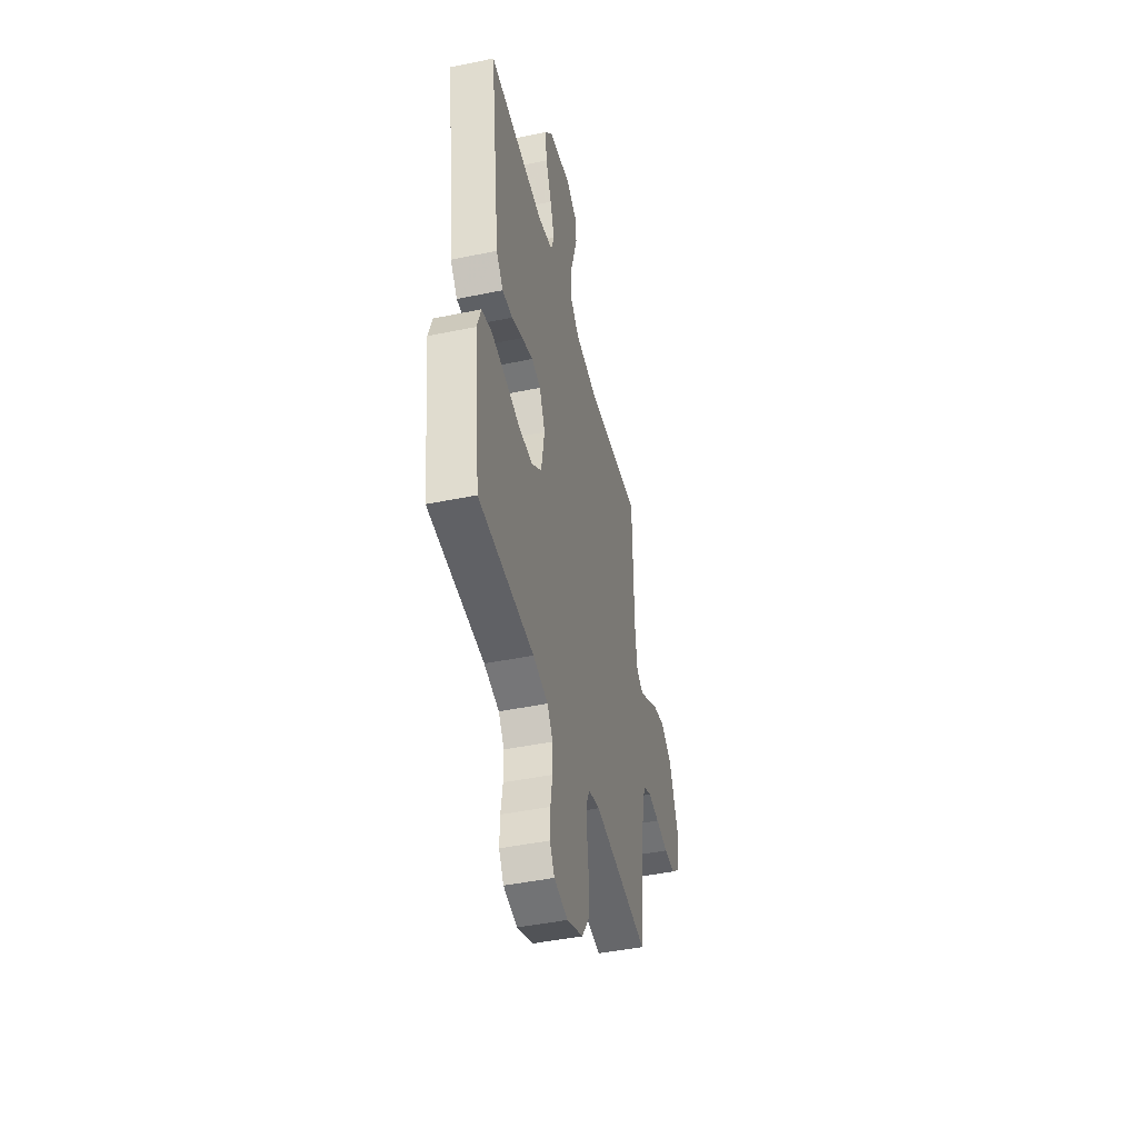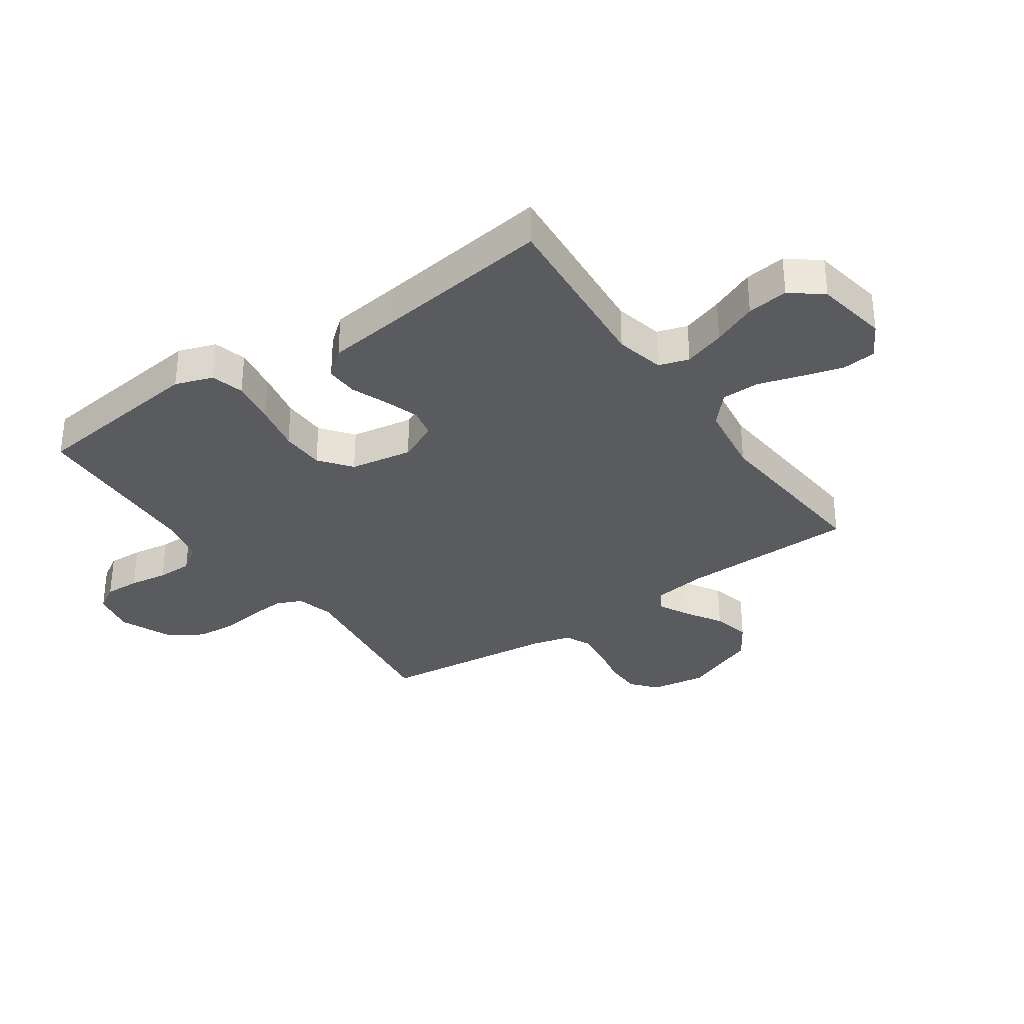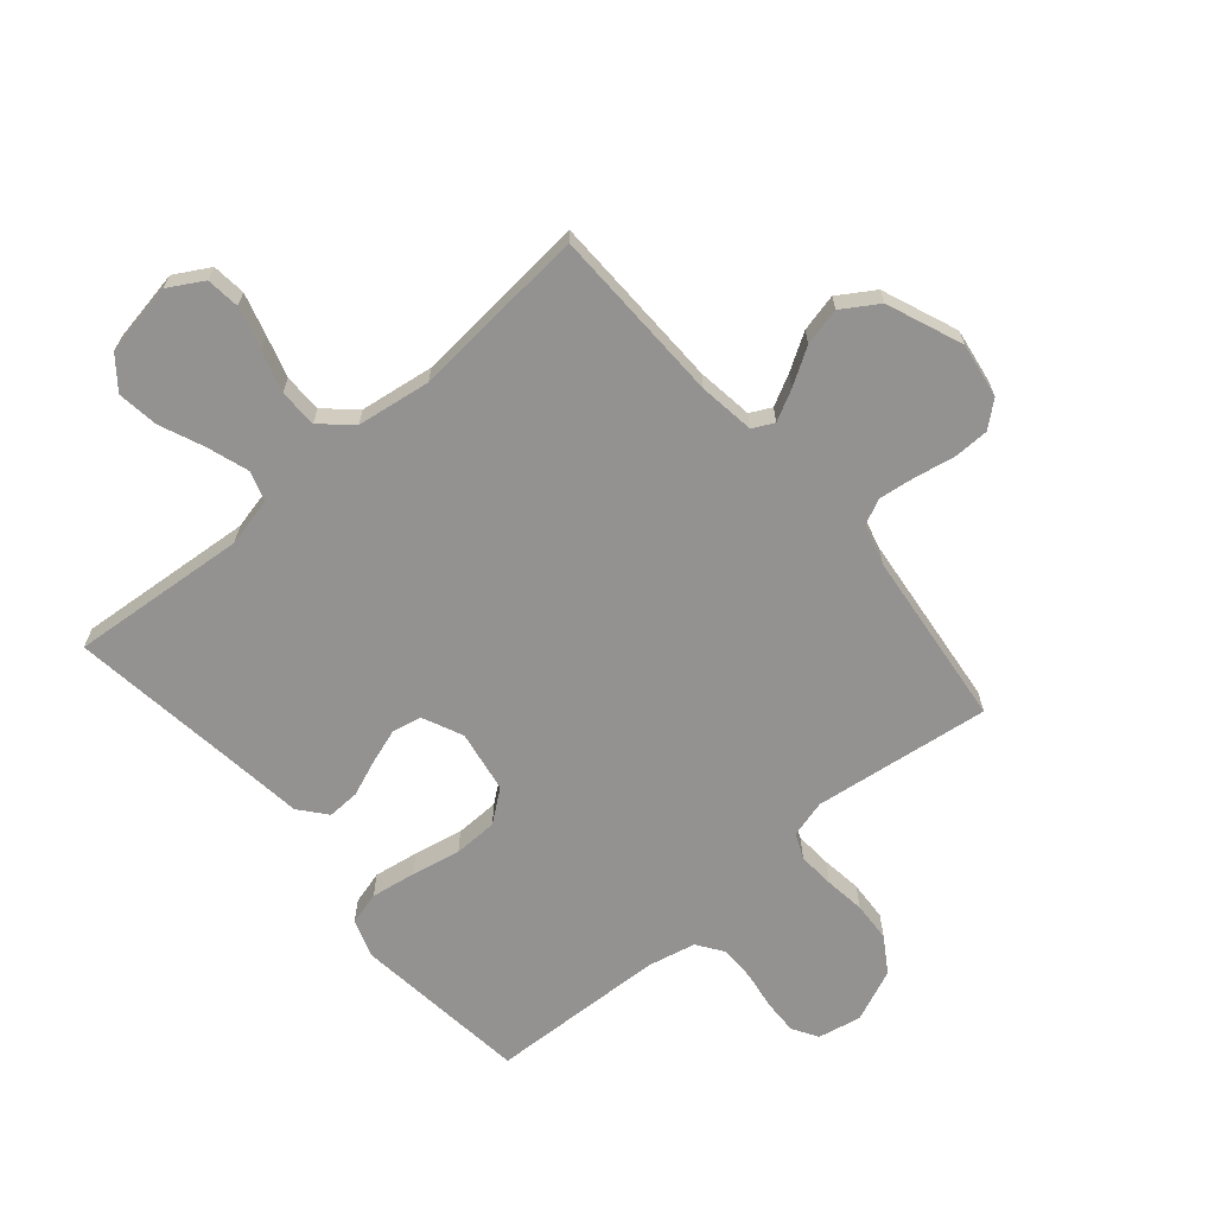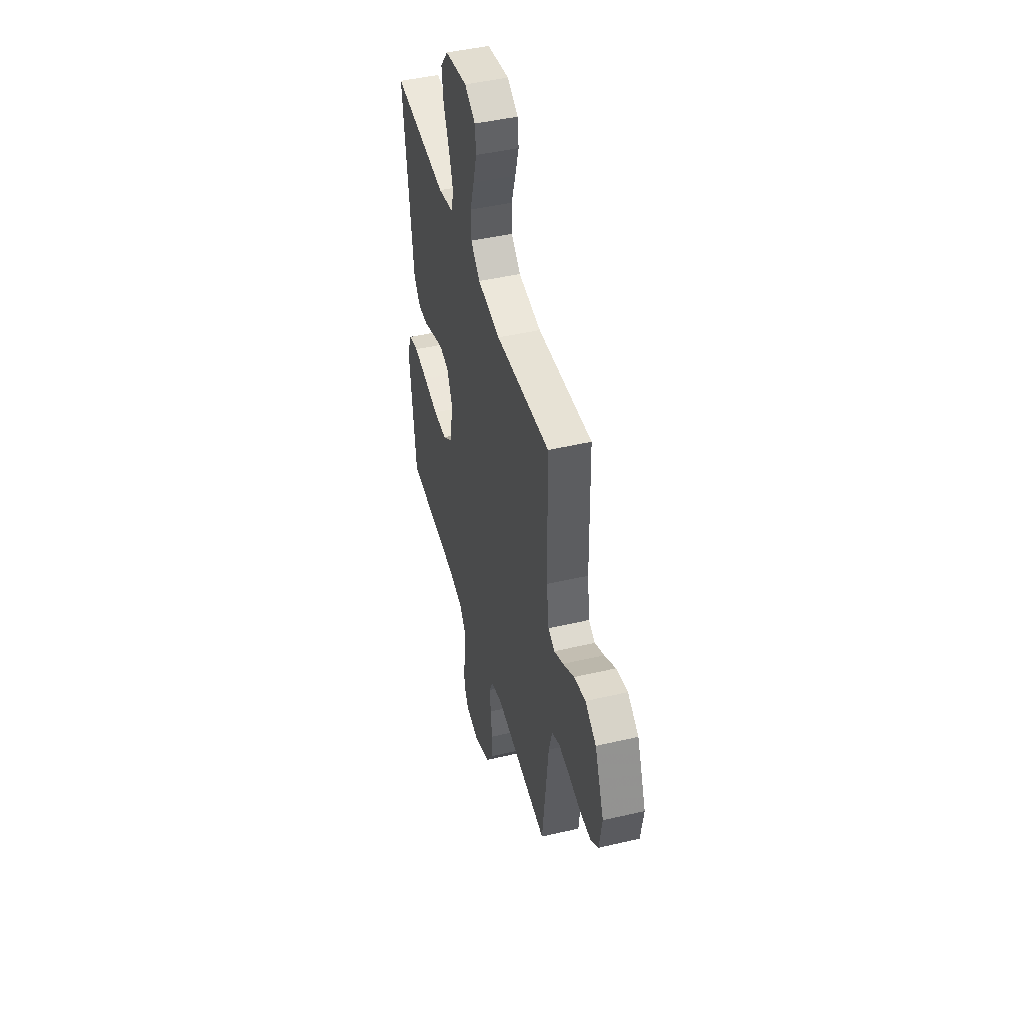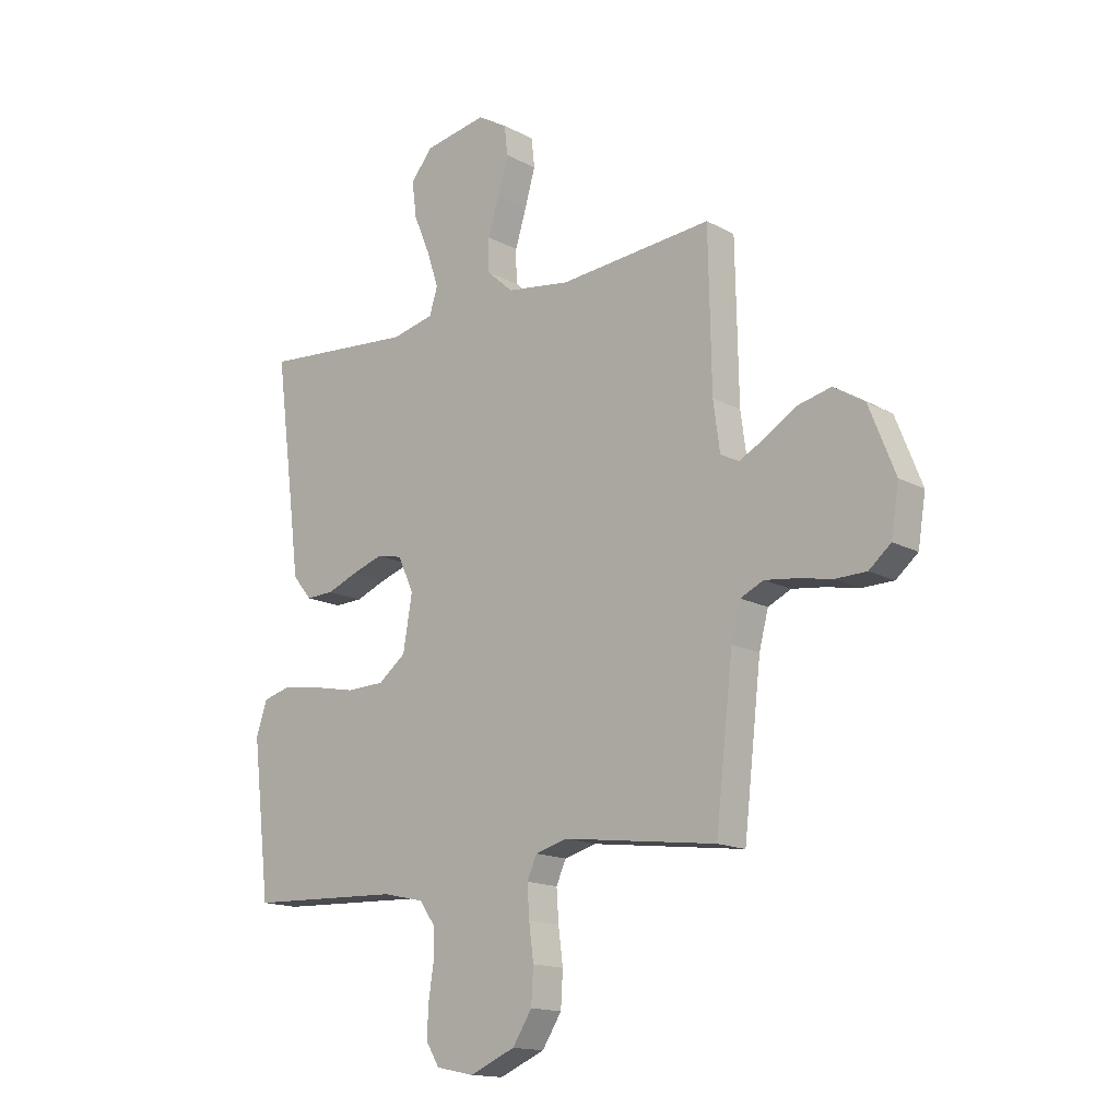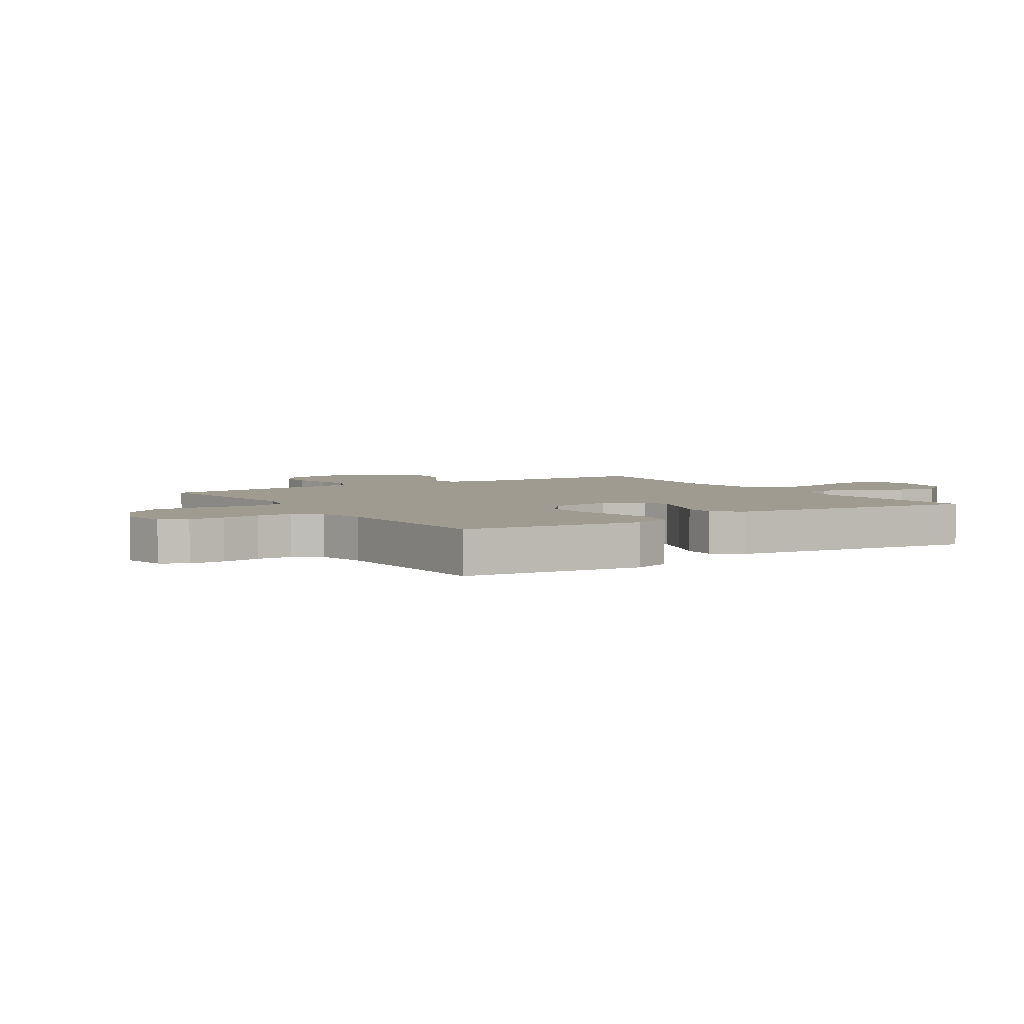
<metadata>
{"format":"obj","ext":"obj","renderer":"f3d","projection":"perspective","resolution":1024,"background":"white","views":[{"elev":-45.0,"azim":-76.5,"up":"+Z"},{"elev":-33.1,"azim":-55.2,"up":"+Y"},{"elev":-66.4,"azim":40.5,"up":"+Y"},{"elev":45.9,"azim":75.0,"up":"+Z"},{"elev":-15.3,"azim":41.5,"up":"+Z"},{"elev":4.2,"azim":-122.8,"up":"+Y"}]}
</metadata>
<code>
v -0.5 0.07 -0.5
v -0.535 0.07 -0.2
v -0.513 0.07 -0.136
v -0.457 0.07 -0.121
v -0.381 0.07 -0.133
v -0.298 0.07 -0.15
v -0.223 0.07 -0.148
v -0.169 0.07 -0.106
v -0.151 0.07 0
v -0.182 0.07 0.068
v -0.232 0.07 0.079
v -0.292 0.07 0.059
v -0.353 0.07 0.035
v -0.408 0.07 0.033
v -0.446 0.07 0.079
v -0.461 0.07 0.2
v -0.5 0.07 0.5
v -0.2 0.07 0.475
v -0.117 0.07 0.494
v -0.101 0.07 0.545
v -0.124 0.07 0.615
v -0.156 0.07 0.691
v -0.165 0.07 0.761
v -0.123 0.07 0.814
v 0 0.07 0.836
v 0.059 0.07 0.802
v 0.065 0.07 0.745
v 0.045 0.07 0.675
v 0.023 0.07 0.603
v 0.024 0.07 0.538
v 0.075 0.07 0.492
v 0.2 0.07 0.474
v 0.5 0.07 0.5
v 0.506 0.07 0.2
v 0.519 0.07 0.105
v 0.555 0.07 0.087
v 0.607 0.07 0.114
v 0.669 0.07 0.152
v 0.733 0.07 0.167
v 0.794 0.07 0.128
v 0.845 0.07 0
v 0.83 0.07 -0.094
v 0.787 0.07 -0.13
v 0.726 0.07 -0.131
v 0.659 0.07 -0.118
v 0.597 0.07 -0.11
v 0.552 0.07 -0.131
v 0.534 0.07 -0.2
v 0.5 0.07 -0.5
v 0.2 0.07 -0.461
v 0.137 0.07 -0.478
v 0.118 0.07 -0.521
v 0.122 0.07 -0.583
v 0.131 0.07 -0.652
v 0.127 0.07 -0.72
v 0.089 0.07 -0.779
v 0 0.07 -0.817
v -0.074 0.07 -0.802
v -0.1 0.07 -0.759
v -0.098 0.07 -0.699
v -0.088 0.07 -0.634
v -0.088 0.07 -0.574
v -0.119 0.07 -0.53
v -0.2 0.07 -0.512
v -0.5 0 -0.5
v -0.535 0 -0.2
v -0.513 0 -0.136
v -0.457 0 -0.121
v -0.381 0 -0.133
v -0.298 0 -0.15
v -0.223 0 -0.148
v -0.169 0 -0.106
v -0.151 0 0
v -0.182 0 0.068
v -0.232 0 0.079
v -0.292 0 0.059
v -0.353 0 0.035
v -0.408 0 0.033
v -0.446 0 0.079
v -0.461 0 0.2
v -0.5 0 0.5
v -0.2 0 0.475
v -0.117 0 0.494
v -0.101 0 0.545
v -0.124 0 0.615
v -0.156 0 0.691
v -0.165 0 0.761
v -0.123 0 0.814
v 0 0 0.836
v 0.059 0 0.802
v 0.065 0 0.745
v 0.045 0 0.675
v 0.023 0 0.603
v 0.024 0 0.538
v 0.075 0 0.492
v 0.2 0 0.474
v 0.5 0 0.5
v 0.506 0 0.2
v 0.519 0 0.105
v 0.555 0 0.087
v 0.607 0 0.114
v 0.669 0 0.152
v 0.733 0 0.167
v 0.794 0 0.128
v 0.845 0 0
v 0.83 0 -0.094
v 0.787 0 -0.13
v 0.726 0 -0.131
v 0.659 0 -0.118
v 0.597 0 -0.11
v 0.552 0 -0.131
v 0.534 0 -0.2
v 0.5 0 -0.5
v 0.2 0 -0.461
v 0.137 0 -0.478
v 0.118 0 -0.521
v 0.122 0 -0.583
v 0.131 0 -0.652
v 0.127 0 -0.72
v 0.089 0 -0.779
v 0 0 -0.817
v -0.074 0 -0.802
v -0.1 0 -0.759
v -0.098 0 -0.699
v -0.088 0 -0.634
v -0.088 0 -0.574
v -0.119 0 -0.53
v -0.2 0 -0.512
f 58 59 60 61
f 58 61 62
f 57 58 62
f 56 57 62
f 53 54 55 56
f 52 53 56 62
f 51 52 62 63
f 48 49 50
f 47 48 50 51
f 42 43 44 45
f 42 45 46
f 41 42 46
f 40 41 46
f 37 38 39 40
f 36 37 40 46
f 35 36 46 47
f 32 33 34
f 31 32 34 35
f 26 27 28 29
f 24 25 26 29
f 24 29 30
f 21 22 23 24
f 20 21 24 30
f 19 20 30 31
f 16 17 18
f 12 13 14 15
f 11 12 15 16
f 10 11 16 18
f 3 4 5 6
f 1 2 3 6
f 64 1 6 7
f 63 64 7 8
f 51 63 8 9
f 31 35 47 51
f 18 19 31 51
f 9 10 18 51
f 125 124 123 122
f 126 125 122
f 126 122 121
f 126 121 120
f 120 119 118 117
f 126 120 117 116
f 127 126 116 115
f 114 113 112
f 115 114 112 111
f 109 108 107 106
f 110 109 106
f 110 106 105
f 110 105 104
f 104 103 102 101
f 110 104 101 100
f 111 110 100 99
f 98 97 96
f 99 98 96 95
f 93 92 91 90
f 93 90 89 88
f 94 93 88
f 88 87 86 85
f 94 88 85 84
f 95 94 84 83
f 82 81 80
f 79 78 77 76
f 80 79 76 75
f 82 80 75 74
f 70 69 68 67
f 70 67 66 65
f 71 70 65 128
f 72 71 128 127
f 73 72 127 115
f 115 111 99 95
f 115 95 83 82
f 115 82 74 73
f 1 65 66 2
f 2 66 67 3
f 3 67 68 4
f 4 68 69 5
f 5 69 70 6
f 6 70 71 7
f 7 71 72 8
f 8 72 73 9
f 9 73 74 10
f 10 74 75 11
f 11 75 76 12
f 12 76 77 13
f 13 77 78 14
f 14 78 79 15
f 15 79 80 16
f 16 80 81 17
f 17 81 82 18
f 18 82 83 19
f 19 83 84 20
f 20 84 85 21
f 21 85 86 22
f 22 86 87 23
f 23 87 88 24
f 24 88 89 25
f 25 89 90 26
f 26 90 91 27
f 27 91 92 28
f 28 92 93 29
f 29 93 94 30
f 30 94 95 31
f 31 95 96 32
f 32 96 97 33
f 33 97 98 34
f 34 98 99 35
f 35 99 100 36
f 36 100 101 37
f 37 101 102 38
f 38 102 103 39
f 39 103 104 40
f 40 104 105 41
f 41 105 106 42
f 42 106 107 43
f 43 107 108 44
f 44 108 109 45
f 45 109 110 46
f 46 110 111 47
f 47 111 112 48
f 48 112 113 49
f 49 113 114 50
f 50 114 115 51
f 51 115 116 52
f 52 116 117 53
f 53 117 118 54
f 54 118 119 55
f 55 119 120 56
f 56 120 121 57
f 57 121 122 58
f 58 122 123 59
f 59 123 124 60
f 60 124 125 61
f 61 125 126 62
f 62 126 127 63
f 63 127 128 64
f 64 128 65 1

</code>
